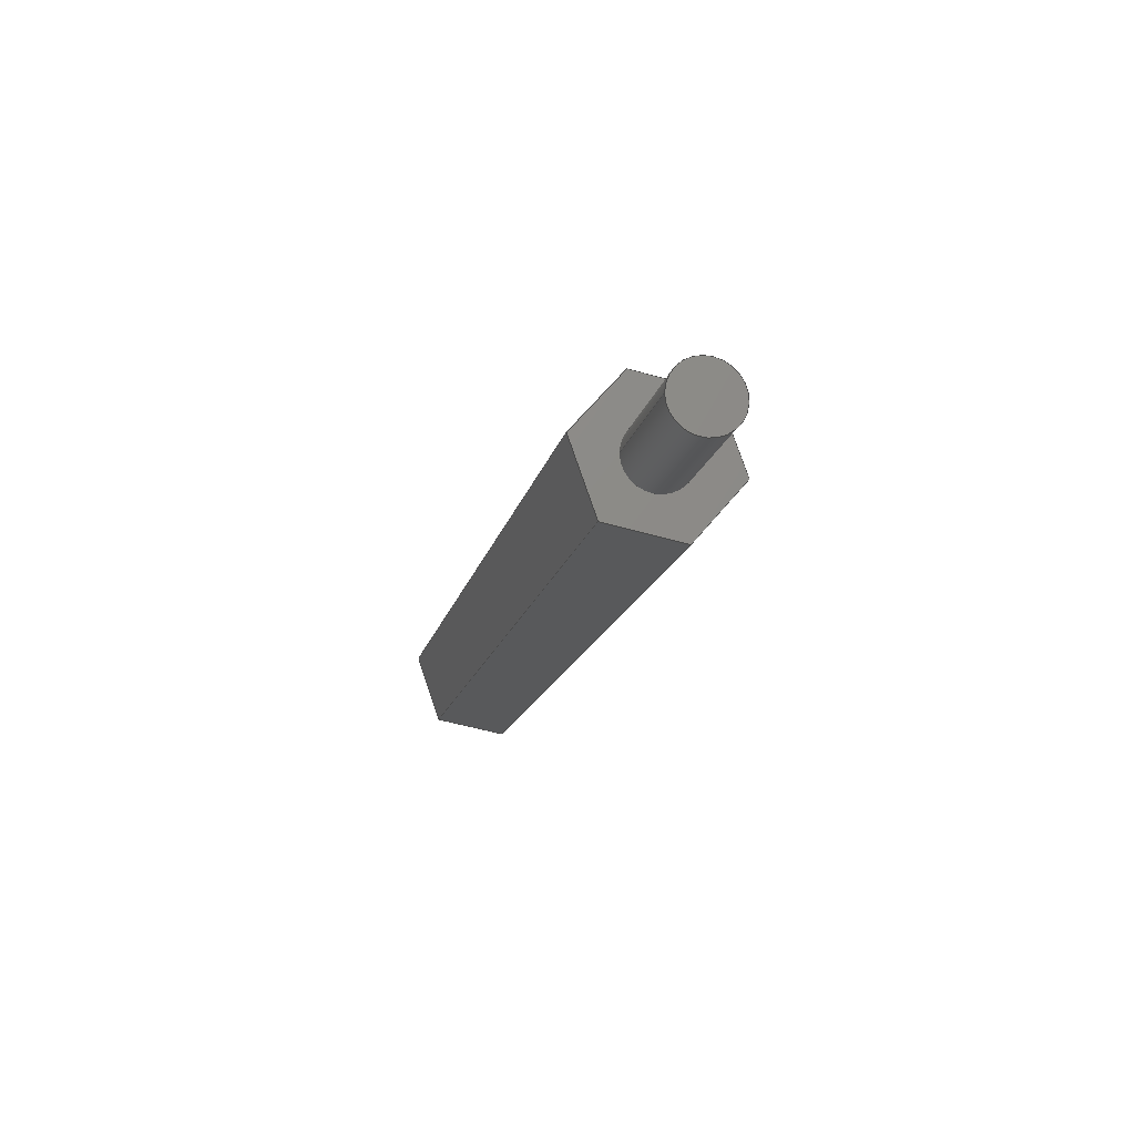
<metadata>
{"format":"step","ext":"step","renderer":"f3d","projection":"perspective","resolution":1024,"background":"white","views":[{"elev":-15.9,"azim":-102.6,"up":"+Y"}]}
</metadata>
<code>
ISO-10303-21;
DATA;
#1 = MECHANICAL_DESIGN_GEOMETRIC_PRESENTATION_REPRESENTATION( ' ', ( #7, #8, #9, #10, #11, #12, #13, #14, #15, #16, #17, #18 ), #6 );
#2 = PRODUCT_DEFINITION_CONTEXT( '', #19, 'design' );
#3 = APPLICATION_PROTOCOL_DEFINITION( 'international standard', 'automotive_design', 2001, #19 );
#4 = PRODUCT_CATEGORY_RELATIONSHIP( 'NONE', 'NONE', #20, #21 );
#5 = SHAPE_DEFINITION_REPRESENTATION( #22, #23 );
#6 =  ( GEOMETRIC_REPRESENTATION_CONTEXT( 3 )GLOBAL_UNCERTAINTY_ASSIGNED_CONTEXT( ( #24 ) )GLOBAL_UNIT_ASSIGNED_CONTEXT( ( #25, #26, #27 ) )REPRESENTATION_CONTEXT( 'NONE', 'WORKSPACE' ) );
#7 = STYLED_ITEM( '', ( #28 ), #29 );
#8 = STYLED_ITEM( '', ( #30 ), #31 );
#9 = STYLED_ITEM( '', ( #32 ), #33 );
#10 = STYLED_ITEM( '', ( #34 ), #35 );
#11 = STYLED_ITEM( '', ( #36 ), #37 );
#12 = STYLED_ITEM( '', ( #38 ), #39 );
#13 = STYLED_ITEM( '', ( #40 ), #41 );
#14 = STYLED_ITEM( '', ( #42 ), #43 );
#15 = STYLED_ITEM( '', ( #44 ), #45 );
#16 = STYLED_ITEM( '', ( #46 ), #47 );
#17 = STYLED_ITEM( '', ( #48 ), #49 );
#18 = STYLED_ITEM( '', ( #50 ), #51 );
#19 = APPLICATION_CONTEXT( 'core data for automotive mechanical design processes' );
#20 = PRODUCT_CATEGORY( 'part', 'NONE' );
#21 = PRODUCT_RELATED_PRODUCT_CATEGORY( 'detail', ' ', ( #52 ) );
#22 = PRODUCT_DEFINITION_SHAPE( 'NONE', 'NONE', #53 );
#23 = ADVANCED_BREP_SHAPE_REPRESENTATION( 'Part 1', ( #54, #55 ), #6 );
#24 = UNCERTAINTY_MEASURE_WITH_UNIT( LENGTH_MEASURE( 1e-17 ), #25, '', '' );
#25 =  ( CONVERSION_BASED_UNIT( 'METRE', #56 )LENGTH_UNIT(  )NAMED_UNIT( #57 ) );
#26 =  ( NAMED_UNIT( #58 )PLANE_ANGLE_UNIT(  )SI_UNIT( $, .RADIAN. ) );
#27 =  ( NAMED_UNIT( #58 )SI_UNIT( $, .STERADIAN. )SOLID_ANGLE_UNIT(  ) );
#28 = PRESENTATION_STYLE_ASSIGNMENT( ( #59 ) );
#29 = ADVANCED_FACE( '', ( #60 ), #61, .T. );
#30 = PRESENTATION_STYLE_ASSIGNMENT( ( #62 ) );
#31 = ADVANCED_FACE( '', ( #63 ), #64, .T. );
#32 = PRESENTATION_STYLE_ASSIGNMENT( ( #65 ) );
#33 = ADVANCED_FACE( '', ( #66, #67 ), #68, .F. );
#34 = PRESENTATION_STYLE_ASSIGNMENT( ( #69 ) );
#35 = ADVANCED_FACE( '', ( #70, #71 ), #72, .T. );
#36 = PRESENTATION_STYLE_ASSIGNMENT( ( #73 ) );
#37 = ADVANCED_FACE( '', ( #74 ), #75, .T. );
#38 = PRESENTATION_STYLE_ASSIGNMENT( ( #76 ) );
#39 = ADVANCED_FACE( '', ( #77, #78 ), #79, .T. );
#40 = PRESENTATION_STYLE_ASSIGNMENT( ( #80 ) );
#41 = ADVANCED_FACE( '', ( #81 ), #82, .T. );
#42 = PRESENTATION_STYLE_ASSIGNMENT( ( #83 ) );
#43 = ADVANCED_FACE( '', ( #84 ), #85, .T. );
#44 = PRESENTATION_STYLE_ASSIGNMENT( ( #86 ) );
#45 = ADVANCED_FACE( '', ( #87, #88 ), #89, .F. );
#46 = PRESENTATION_STYLE_ASSIGNMENT( ( #90 ) );
#47 = ADVANCED_FACE( '', ( #91 ), #92, .T. );
#48 = PRESENTATION_STYLE_ASSIGNMENT( ( #93 ) );
#49 = ADVANCED_FACE( '', ( #94 ), #95, .T. );
#50 = PRESENTATION_STYLE_ASSIGNMENT( ( #96 ) );
#51 = ADVANCED_FACE( '', ( #97 ), #98, .T. );
#52 = PRODUCT( 'Part 1', 'Part 1', 'PART-Part 1-DESC', ( #99 ) );
#53 = PRODUCT_DEFINITION( 'NONE', 'NONE', #100, #2 );
#54 = MANIFOLD_SOLID_BREP( 'Part 1', #101 );
#55 = AXIS2_PLACEMENT_3D( '', #102, #103, #104 );
#56 = LENGTH_MEASURE_WITH_UNIT( LENGTH_MEASURE( 1 ), #105 );
#57 = DIMENSIONAL_EXPONENTS( 1, 0, 0, 0, 0, 0, 0 );
#58 = DIMENSIONAL_EXPONENTS( 0, 0, 0, 0, 0, 0, 0 );
#59 = SURFACE_STYLE_USAGE( .BOTH., #106 );
#60 = FACE_OUTER_BOUND( '', #107, .T. );
#61 = PLANE( '', #108 );
#62 = SURFACE_STYLE_USAGE( .BOTH., #109 );
#63 = FACE_OUTER_BOUND( '', #110, .T. );
#64 = PLANE( '', #111 );
#65 = SURFACE_STYLE_USAGE( .BOTH., #112 );
#66 = FACE_OUTER_BOUND( '', #113, .T. );
#67 = FACE_OUTER_BOUND( '', #114, .T. );
#68 = CYLINDRICAL_SURFACE( '', #115, 0.001207 );
#69 = SURFACE_STYLE_USAGE( .BOTH., #116 );
#70 = FACE_OUTER_BOUND( '', #117, .T. );
#71 = FACE_OUTER_BOUND( '', #118, .T. );
#72 = CYLINDRICAL_SURFACE( '', #119, 0.001207 );
#73 = SURFACE_STYLE_USAGE( .BOTH., #120 );
#74 = FACE_OUTER_BOUND( '', #121, .T. );
#75 = PLANE( '', #122 );
#76 = SURFACE_STYLE_USAGE( .BOTH., #123 );
#77 = FACE_BOUND( '', #124, .T. );
#78 = FACE_OUTER_BOUND( '', #125, .T. );
#79 = PLANE( '', #126 );
#80 = SURFACE_STYLE_USAGE( .BOTH., #127 );
#81 = FACE_OUTER_BOUND( '', #128, .T. );
#82 = PLANE( '', #129 );
#83 = SURFACE_STYLE_USAGE( .BOTH., #130 );
#84 = FACE_OUTER_BOUND( '', #131, .T. );
#85 = PLANE( '', #132 );
#86 = SURFACE_STYLE_USAGE( .BOTH., #133 );
#87 = FACE_BOUND( '', #134, .T. );
#88 = FACE_OUTER_BOUND( '', #135, .T. );
#89 = PLANE( '', #136 );
#90 = SURFACE_STYLE_USAGE( .BOTH., #137 );
#91 = FACE_OUTER_BOUND( '', #138, .T. );
#92 = PLANE( '', #139 );
#93 = SURFACE_STYLE_USAGE( .BOTH., #140 );
#94 = FACE_OUTER_BOUND( '', #141, .T. );
#95 = PLANE( '', #142 );
#96 = SURFACE_STYLE_USAGE( .BOTH., #143 );
#97 = FACE_OUTER_BOUND( '', #144, .T. );
#98 = PLANE( '', #145 );
#99 = PRODUCT_CONTEXT( '', #19, 'mechanical' );
#100 = PRODUCT_DEFINITION_FORMATION_WITH_SPECIFIED_SOURCE( ' ', 'NONE', #52, .NOT_KNOWN. );
#101 = CLOSED_SHELL( '', ( #35, #45, #33, #39, #41, #51, #47, #29, #31, #49, #43, #37 ) );
#102 = CARTESIAN_POINT( '', ( 0, 0, 0 ) );
#103 = DIRECTION( '', ( 0, 0, 1 ) );
#104 = DIRECTION( '', ( 1, 0, 0 ) );
#105 =  ( LENGTH_UNIT(  )NAMED_UNIT( #57 )SI_UNIT( $, .METRE. ) );
#106 = SURFACE_SIDE_STYLE( '', ( #146 ) );
#107 = EDGE_LOOP( '', ( #147, #148, #149, #150 ) );
#108 = AXIS2_PLACEMENT_3D( '', #151, #152, #153 );
#109 = SURFACE_SIDE_STYLE( '', ( #154 ) );
#110 = EDGE_LOOP( '', ( #155, #156, #157, #158 ) );
#111 = AXIS2_PLACEMENT_3D( '', #159, #160, #161 );
#112 = SURFACE_SIDE_STYLE( '', ( #162 ) );
#113 = EDGE_LOOP( '', ( #163 ) );
#114 = EDGE_LOOP( '', ( #164 ) );
#115 = AXIS2_PLACEMENT_3D( '', #165, #166, #167 );
#116 = SURFACE_SIDE_STYLE( '', ( #168 ) );
#117 = EDGE_LOOP( '', ( #169 ) );
#118 = EDGE_LOOP( '', ( #170 ) );
#119 = AXIS2_PLACEMENT_3D( '', #171, #172, #173 );
#120 = SURFACE_SIDE_STYLE( '', ( #174 ) );
#121 = EDGE_LOOP( '', ( #175 ) );
#122 = AXIS2_PLACEMENT_3D( '', #176, #177, #178 );
#123 = SURFACE_SIDE_STYLE( '', ( #179 ) );
#124 = EDGE_LOOP( '', ( #180 ) );
#125 = EDGE_LOOP( '', ( #181, #182, #183, #184, #185, #186 ) );
#126 = AXIS2_PLACEMENT_3D( '', #187, #188, #189 );
#127 = SURFACE_SIDE_STYLE( '', ( #190 ) );
#128 = EDGE_LOOP( '', ( #191, #192, #193, #194 ) );
#129 = AXIS2_PLACEMENT_3D( '', #195, #196, #197 );
#130 = SURFACE_SIDE_STYLE( '', ( #198 ) );
#131 = EDGE_LOOP( '', ( #199 ) );
#132 = AXIS2_PLACEMENT_3D( '', #200, #201, #202 );
#133 = SURFACE_SIDE_STYLE( '', ( #203 ) );
#134 = EDGE_LOOP( '', ( #204 ) );
#135 = EDGE_LOOP( '', ( #205, #206, #207, #208, #209, #210 ) );
#136 = AXIS2_PLACEMENT_3D( '', #211, #212, #213 );
#137 = SURFACE_SIDE_STYLE( '', ( #214 ) );
#138 = EDGE_LOOP( '', ( #215, #216, #217, #218 ) );
#139 = AXIS2_PLACEMENT_3D( '', #219, #220, #221 );
#140 = SURFACE_SIDE_STYLE( '', ( #222 ) );
#141 = EDGE_LOOP( '', ( #223, #224, #225, #226 ) );
#142 = AXIS2_PLACEMENT_3D( '', #227, #228, #229 );
#143 = SURFACE_SIDE_STYLE( '', ( #230 ) );
#144 = EDGE_LOOP( '', ( #231, #232, #233, #234 ) );
#145 = AXIS2_PLACEMENT_3D( '', #235, #236, #237 );
#146 = SURFACE_STYLE_FILL_AREA( #238 );
#147 = ORIENTED_EDGE( '', *, *, #239, .F. );
#148 = ORIENTED_EDGE( '', *, *, #240, .F. );
#149 = ORIENTED_EDGE( '', *, *, #241, .T. );
#150 = ORIENTED_EDGE( '', *, *, #242, .T. );
#151 = CARTESIAN_POINT( '', ( 0.03005, -0.002447, -0.0004548 ) );
#152 = DIRECTION( '', ( 0, -0.9832, -0.1827 ) );
#153 = DIRECTION( '', ( 0, 0.1827, -0.9832 ) );
#154 = SURFACE_STYLE_FILL_AREA( #243 );
#155 = ORIENTED_EDGE( '', *, *, #244, .F. );
#156 = ORIENTED_EDGE( '', *, *, #245, .F. );
#157 = ORIENTED_EDGE( '', *, *, #246, .T. );
#158 = ORIENTED_EDGE( '', *, *, #240, .T. );
#159 = CARTESIAN_POINT( '', ( 0.03005, -0.0008298, -0.002347 ) );
#160 = DIRECTION( '', ( 0, -0.3333, -0.9428 ) );
#161 = DIRECTION( '', ( 0, 0.9428, -0.3333 ) );
#162 = SURFACE_STYLE_FILL_AREA( #247 );
#163 = ORIENTED_EDGE( '', *, *, #248, .F. );
#164 = ORIENTED_EDGE( '', *, *, #249, .T. );
#165 = CARTESIAN_POINT( '', ( 0.02497, 0, 0 ) );
#166 = DIRECTION( '', ( -1, -0, -0 ) );
#167 = DIRECTION( '', ( 0, 0, -1 ) );
#168 = SURFACE_STYLE_FILL_AREA( #250 );
#169 = ORIENTED_EDGE( '', *, *, #251, .F. );
#170 = ORIENTED_EDGE( '', *, *, #252, .T. );
#171 = CARTESIAN_POINT( '', ( -0.00508, 0, 0 ) );
#172 = DIRECTION( '', ( -1, -0, -0 ) );
#173 = DIRECTION( '', ( 0, 0, -1 ) );
#174 = SURFACE_STYLE_FILL_AREA( #253 );
#175 = ORIENTED_EDGE( '', *, *, #251, .T. );
#176 = CARTESIAN_POINT( '', ( -0.00508, 0, -8.674e-19 ) );
#177 = DIRECTION( '', ( -1, 0, 0 ) );
#178 = DIRECTION( '', ( 0, -1, 0 ) );
#179 = SURFACE_STYLE_FILL_AREA( #254 );
#180 = ORIENTED_EDGE( '', *, *, #249, .F. );
#181 = ORIENTED_EDGE( '', *, *, #255, .F. );
#182 = ORIENTED_EDGE( '', *, *, #256, .F. );
#183 = ORIENTED_EDGE( '', *, *, #257, .F. );
#184 = ORIENTED_EDGE( '', *, *, #241, .F. );
#185 = ORIENTED_EDGE( '', *, *, #246, .F. );
#186 = ORIENTED_EDGE( '', *, *, #258, .F. );
#187 = CARTESIAN_POINT( '', ( 0.03005, 0, -8.674e-19 ) );
#188 = DIRECTION( '', ( 1, 0, 0 ) );
#189 = DIRECTION( '', ( 0, 1, 0 ) );
#190 = SURFACE_STYLE_FILL_AREA( #259 );
#191 = ORIENTED_EDGE( '', *, *, #260, .F. );
#192 = ORIENTED_EDGE( '', *, *, #261, .F. );
#193 = ORIENTED_EDGE( '', *, *, #255, .T. );
#194 = ORIENTED_EDGE( '', *, *, #262, .T. );
#195 = CARTESIAN_POINT( '', ( 0.03005, 0.002447, 0.0004548 ) );
#196 = DIRECTION( '', ( 0, 0.9832, 0.1827 ) );
#197 = DIRECTION( '', ( 0, -0.1827, 0.9832 ) );
#198 = SURFACE_STYLE_FILL_AREA( #263 );
#199 = ORIENTED_EDGE( '', *, *, #248, .T. );
#200 = CARTESIAN_POINT( '', ( 0.02497, 0, -8.674e-19 ) );
#201 = DIRECTION( '', ( 1, 0, 0 ) );
#202 = DIRECTION( '', ( 0, 1, 0 ) );
#203 = SURFACE_STYLE_FILL_AREA( #264 );
#204 = ORIENTED_EDGE( '', *, *, #252, .F. );
#205 = ORIENTED_EDGE( '', *, *, #260, .T. );
#206 = ORIENTED_EDGE( '', *, *, #265, .T. );
#207 = ORIENTED_EDGE( '', *, *, #244, .T. );
#208 = ORIENTED_EDGE( '', *, *, #239, .T. );
#209 = ORIENTED_EDGE( '', *, *, #266, .T. );
#210 = ORIENTED_EDGE( '', *, *, #267, .T. );
#211 = CARTESIAN_POINT( '', ( 0, 0, -8.674e-19 ) );
#212 = DIRECTION( '', ( 1, 0, 0 ) );
#213 = DIRECTION( '', ( 0, 1, 0 ) );
#214 = SURFACE_STYLE_FILL_AREA( #268 );
#215 = ORIENTED_EDGE( '', *, *, #266, .F. );
#216 = ORIENTED_EDGE( '', *, *, #242, .F. );
#217 = ORIENTED_EDGE( '', *, *, #257, .T. );
#218 = ORIENTED_EDGE( '', *, *, #269, .T. );
#219 = CARTESIAN_POINT( '', ( 0.03005, -0.001618, 0.001892 ) );
#220 = DIRECTION( '', ( 0, -0.6498, 0.7601 ) );
#221 = DIRECTION( '', ( 0, -0.7601, -0.6498 ) );
#222 = SURFACE_STYLE_FILL_AREA( #270 );
#223 = ORIENTED_EDGE( '', *, *, #265, .F. );
#224 = ORIENTED_EDGE( '', *, *, #262, .F. );
#225 = ORIENTED_EDGE( '', *, *, #258, .T. );
#226 = ORIENTED_EDGE( '', *, *, #245, .T. );
#227 = CARTESIAN_POINT( '', ( 0.03005, 0.001618, -0.001892 ) );
#228 = DIRECTION( '', ( 0, 0.6498, -0.7601 ) );
#229 = DIRECTION( '', ( 0, 0.7601, 0.6498 ) );
#230 = SURFACE_STYLE_FILL_AREA( #271 );
#231 = ORIENTED_EDGE( '', *, *, #267, .F. );
#232 = ORIENTED_EDGE( '', *, *, #269, .F. );
#233 = ORIENTED_EDGE( '', *, *, #256, .T. );
#234 = ORIENTED_EDGE( '', *, *, #261, .T. );
#235 = CARTESIAN_POINT( '', ( 0.03005, 0.0008298, 0.002347 ) );
#236 = DIRECTION( '', ( 0, 0.3333, 0.9428 ) );
#237 = DIRECTION( '', ( 0, -0.9428, 0.3333 ) );
#238 = FILL_AREA_STYLE( '', ( #272 ) );
#239 = EDGE_CURVE( '', #273, #274, #275, .T. );
#240 = EDGE_CURVE( '', #276, #273, #277, .T. );
#241 = EDGE_CURVE( '', #276, #278, #279, .T. );
#242 = EDGE_CURVE( '', #278, #274, #280, .T. );
#243 = FILL_AREA_STYLE( '', ( #281 ) );
#244 = EDGE_CURVE( '', #282, #273, #283, .T. );
#245 = EDGE_CURVE( '', #284, #282, #285, .T. );
#246 = EDGE_CURVE( '', #284, #276, #286, .T. );
#247 = FILL_AREA_STYLE( '', ( #287 ) );
#248 = EDGE_CURVE( '', #288, #288, #289, .T. );
#249 = EDGE_CURVE( '', #290, #290, #291, .T. );
#250 = FILL_AREA_STYLE( '', ( #292 ) );
#251 = EDGE_CURVE( '', #293, #293, #294, .T. );
#252 = EDGE_CURVE( '', #295, #295, #296, .F. );
#253 = FILL_AREA_STYLE( '', ( #297 ) );
#254 = FILL_AREA_STYLE( '', ( #298 ) );
#255 = EDGE_CURVE( '', #299, #300, #301, .T. );
#256 = EDGE_CURVE( '', #302, #299, #303, .T. );
#257 = EDGE_CURVE( '', #278, #302, #304, .T. );
#258 = EDGE_CURVE( '', #300, #284, #305, .T. );
#259 = FILL_AREA_STYLE( '', ( #306 ) );
#260 = EDGE_CURVE( '', #307, #308, #309, .T. );
#261 = EDGE_CURVE( '', #299, #307, #310, .T. );
#262 = EDGE_CURVE( '', #300, #308, #311, .T. );
#263 = FILL_AREA_STYLE( '', ( #312 ) );
#264 = FILL_AREA_STYLE( '', ( #313 ) );
#265 = EDGE_CURVE( '', #308, #282, #314, .T. );
#266 = EDGE_CURVE( '', #274, #315, #316, .T. );
#267 = EDGE_CURVE( '', #315, #307, #317, .T. );
#268 = FILL_AREA_STYLE( '', ( #318 ) );
#269 = EDGE_CURVE( '', #302, #315, #319, .T. );
#270 = FILL_AREA_STYLE( '', ( #320 ) );
#271 = FILL_AREA_STYLE( '', ( #321 ) );
#272 = FILL_AREA_STYLE_COLOUR( '', #322 );
#273 = VERTEX_POINT( '', #323 );
#274 = VERTEX_POINT( '', #324 );
#275 = LINE( '', #325, #326 );
#276 = VERTEX_POINT( '', #327 );
#277 = LINE( '', #328, #329 );
#278 = VERTEX_POINT( '', #330 );
#279 = LINE( '', #331, #332 );
#280 = LINE( '', #333, #334 );
#281 = FILL_AREA_STYLE_COLOUR( '', #335 );
#282 = VERTEX_POINT( '', #336 );
#283 = LINE( '', #337, #338 );
#284 = VERTEX_POINT( '', #339 );
#285 = LINE( '', #340, #341 );
#286 = LINE( '', #342, #343 );
#287 = FILL_AREA_STYLE_COLOUR( '', #344 );
#288 = VERTEX_POINT( '', #345 );
#289 = CIRCLE( '', #346, 0.001207 );
#290 = VERTEX_POINT( '', #347 );
#291 = CIRCLE( '', #348, 0.001207 );
#292 = FILL_AREA_STYLE_COLOUR( '', #349 );
#293 = VERTEX_POINT( '', #350 );
#294 = CIRCLE( '', #351, 0.001207 );
#295 = VERTEX_POINT( '', #352 );
#296 = CIRCLE( '', #353, 0.001207 );
#297 = FILL_AREA_STYLE_COLOUR( '', #354 );
#298 = FILL_AREA_STYLE_COLOUR( '', #355 );
#299 = VERTEX_POINT( '', #356 );
#300 = VERTEX_POINT( '', #357 );
#301 = LINE( '', #358, #359 );
#302 = VERTEX_POINT( '', #360 );
#303 = LINE( '', #361, #362 );
#304 = LINE( '', #363, #364 );
#305 = LINE( '', #365, #366 );
#306 = FILL_AREA_STYLE_COLOUR( '', #367 );
#307 = VERTEX_POINT( '', #368 );
#308 = VERTEX_POINT( '', #369 );
#309 = LINE( '', #370, #371 );
#310 = LINE( '', #372, #373 );
#311 = LINE( '', #374, #375 );
#312 = FILL_AREA_STYLE_COLOUR( '', #376 );
#313 = FILL_AREA_STYLE_COLOUR( '', #377 );
#314 = LINE( '', #378, #379 );
#315 = VERTEX_POINT( '', #380 );
#316 = LINE( '', #381, #382 );
#317 = LINE( '', #383, #384 );
#318 = FILL_AREA_STYLE_COLOUR( '', #385 );
#319 = LINE( '', #386, #387 );
#320 = FILL_AREA_STYLE_COLOUR( '', #388 );
#321 = FILL_AREA_STYLE_COLOUR( '', #389 );
#322 = COLOUR_RGB( '', 0.6039, 0.6471, 0.6863 );
#323 = CARTESIAN_POINT( '', ( 0, -0.002185, -0.001868 ) );
#324 = CARTESIAN_POINT( '', ( 0, -0.00271, 0.0009581 ) );
#325 = CARTESIAN_POINT( '', ( 0, -0.002447, -0.0004548 ) );
#326 = VECTOR( '', #390, 1 );
#327 = CARTESIAN_POINT( '', ( 0.03005, -0.002185, -0.001868 ) );
#328 = CARTESIAN_POINT( '', ( 0.03005, -0.002185, -0.001868 ) );
#329 = VECTOR( '', #391, 1 );
#330 = CARTESIAN_POINT( '', ( 0.03005, -0.00271, 0.0009581 ) );
#331 = CARTESIAN_POINT( '', ( 0.03005, -0.002447, -0.0004548 ) );
#332 = VECTOR( '', #392, 1 );
#333 = CARTESIAN_POINT( '', ( 0.03005, -0.00271, 0.0009581 ) );
#334 = VECTOR( '', #393, 1 );
#335 = COLOUR_RGB( '', 0.6039, 0.6471, 0.6863 );
#336 = CARTESIAN_POINT( '', ( 0, 0.0005252, -0.002826 ) );
#337 = CARTESIAN_POINT( '', ( 0, -0.0008298, -0.002347 ) );
#338 = VECTOR( '', #394, 1 );
#339 = CARTESIAN_POINT( '', ( 0.03005, 0.0005252, -0.002826 ) );
#340 = CARTESIAN_POINT( '', ( 0.03005, 0.0005252, -0.002826 ) );
#341 = VECTOR( '', #395, 1 );
#342 = CARTESIAN_POINT( '', ( 0.03005, -0.0008298, -0.002347 ) );
#343 = VECTOR( '', #396, 1 );
#344 = COLOUR_RGB( '', 0.6039, 0.6471, 0.6863 );
#345 = CARTESIAN_POINT( '', ( 0.02497, 0.001207, 0 ) );
#346 = AXIS2_PLACEMENT_3D( '', #397, #398, #399 );
#347 = CARTESIAN_POINT( '', ( 0.03005, 0.001207, 0 ) );
#348 = AXIS2_PLACEMENT_3D( '', #400, #401, #402 );
#349 = COLOUR_RGB( '', 0.6039, 0.6471, 0.6863 );
#350 = CARTESIAN_POINT( '', ( -0.00508, -0.001207, 0 ) );
#351 = AXIS2_PLACEMENT_3D( '', #403, #404, #405 );
#352 = CARTESIAN_POINT( '', ( 0, 0, -0.001207 ) );
#353 = AXIS2_PLACEMENT_3D( '', #406, #407, #408 );
#354 = COLOUR_RGB( '', 0.6039, 0.6471, 0.6863 );
#355 = COLOUR_RGB( '', 0.6039, 0.6471, 0.6863 );
#356 = CARTESIAN_POINT( '', ( 0.03005, 0.002185, 0.001868 ) );
#357 = CARTESIAN_POINT( '', ( 0.03005, 0.00271, -0.0009581 ) );
#358 = CARTESIAN_POINT( '', ( 0.03005, 0.002447, 0.0004548 ) );
#359 = VECTOR( '', #409, 1 );
#360 = CARTESIAN_POINT( '', ( 0.03005, -0.0005252, 0.002826 ) );
#361 = CARTESIAN_POINT( '', ( 0.03005, 0.0008298, 0.002347 ) );
#362 = VECTOR( '', #410, 1 );
#363 = CARTESIAN_POINT( '', ( 0.03005, -0.001618, 0.001892 ) );
#364 = VECTOR( '', #411, 1 );
#365 = CARTESIAN_POINT( '', ( 0.03005, 0.001618, -0.001892 ) );
#366 = VECTOR( '', #412, 1 );
#367 = COLOUR_RGB( '', 0.6039, 0.6471, 0.6863 );
#368 = CARTESIAN_POINT( '', ( 0, 0.002185, 0.001868 ) );
#369 = CARTESIAN_POINT( '', ( 0, 0.00271, -0.0009581 ) );
#370 = CARTESIAN_POINT( '', ( 0, 0.002447, 0.0004548 ) );
#371 = VECTOR( '', #413, 1 );
#372 = CARTESIAN_POINT( '', ( 0.03005, 0.002185, 0.001868 ) );
#373 = VECTOR( '', #414, 1 );
#374 = CARTESIAN_POINT( '', ( 0.03005, 0.00271, -0.0009581 ) );
#375 = VECTOR( '', #415, 1 );
#376 = COLOUR_RGB( '', 0.6039, 0.6471, 0.6863 );
#377 = COLOUR_RGB( '', 0.6039, 0.6471, 0.6863 );
#378 = CARTESIAN_POINT( '', ( 0, 0.001618, -0.001892 ) );
#379 = VECTOR( '', #416, 1 );
#380 = CARTESIAN_POINT( '', ( 0, -0.0005252, 0.002826 ) );
#381 = CARTESIAN_POINT( '', ( 0, -0.001618, 0.001892 ) );
#382 = VECTOR( '', #417, 1 );
#383 = CARTESIAN_POINT( '', ( 0, 0.0008298, 0.002347 ) );
#384 = VECTOR( '', #418, 1 );
#385 = COLOUR_RGB( '', 0.6039, 0.6471, 0.6863 );
#386 = CARTESIAN_POINT( '', ( 0.03005, -0.0005252, 0.002826 ) );
#387 = VECTOR( '', #419, 1 );
#388 = COLOUR_RGB( '', 0.6039, 0.6471, 0.6863 );
#389 = COLOUR_RGB( '', 0.6039, 0.6471, 0.6863 );
#390 = DIRECTION( '', ( 0, -0.1827, 0.9832 ) );
#391 = DIRECTION( '', ( -1, 0, 0 ) );
#392 = DIRECTION( '', ( 0, -0.1827, 0.9832 ) );
#393 = DIRECTION( '', ( -1, 0, 0 ) );
#394 = DIRECTION( '', ( 0, -0.9428, 0.3333 ) );
#395 = DIRECTION( '', ( -1, 0, 0 ) );
#396 = DIRECTION( '', ( 0, -0.9428, 0.3333 ) );
#397 = CARTESIAN_POINT( '', ( 0.02497, 0, 0 ) );
#398 = DIRECTION( '', ( 1, 0, 0 ) );
#399 = DIRECTION( '', ( 0, 1, 0 ) );
#400 = CARTESIAN_POINT( '', ( 0.03005, 0, 0 ) );
#401 = DIRECTION( '', ( 1, 0, 0 ) );
#402 = DIRECTION( '', ( 0, 1, 0 ) );
#403 = CARTESIAN_POINT( '', ( -0.00508, 0, 0 ) );
#404 = DIRECTION( '', ( -1, 0, 0 ) );
#405 = DIRECTION( '', ( 0, -1, 0 ) );
#406 = CARTESIAN_POINT( '', ( 0, 0, 0 ) );
#407 = DIRECTION( '', ( 1, 0, 0 ) );
#408 = DIRECTION( '', ( 0, 0, -1 ) );
#409 = DIRECTION( '', ( 0, 0.1827, -0.9832 ) );
#410 = DIRECTION( '', ( 0, 0.9428, -0.3333 ) );
#411 = DIRECTION( '', ( 0, 0.7601, 0.6498 ) );
#412 = DIRECTION( '', ( 0, -0.7601, -0.6498 ) );
#413 = DIRECTION( '', ( 0, 0.1827, -0.9832 ) );
#414 = DIRECTION( '', ( -1, 0, 0 ) );
#415 = DIRECTION( '', ( -1, 0, 0 ) );
#416 = DIRECTION( '', ( 0, -0.7601, -0.6498 ) );
#417 = DIRECTION( '', ( 0, 0.7601, 0.6498 ) );
#418 = DIRECTION( '', ( 0, 0.9428, -0.3333 ) );
#419 = DIRECTION( '', ( -1, 0, 0 ) );
ENDSEC;
END-ISO-10303-21;

</code>
